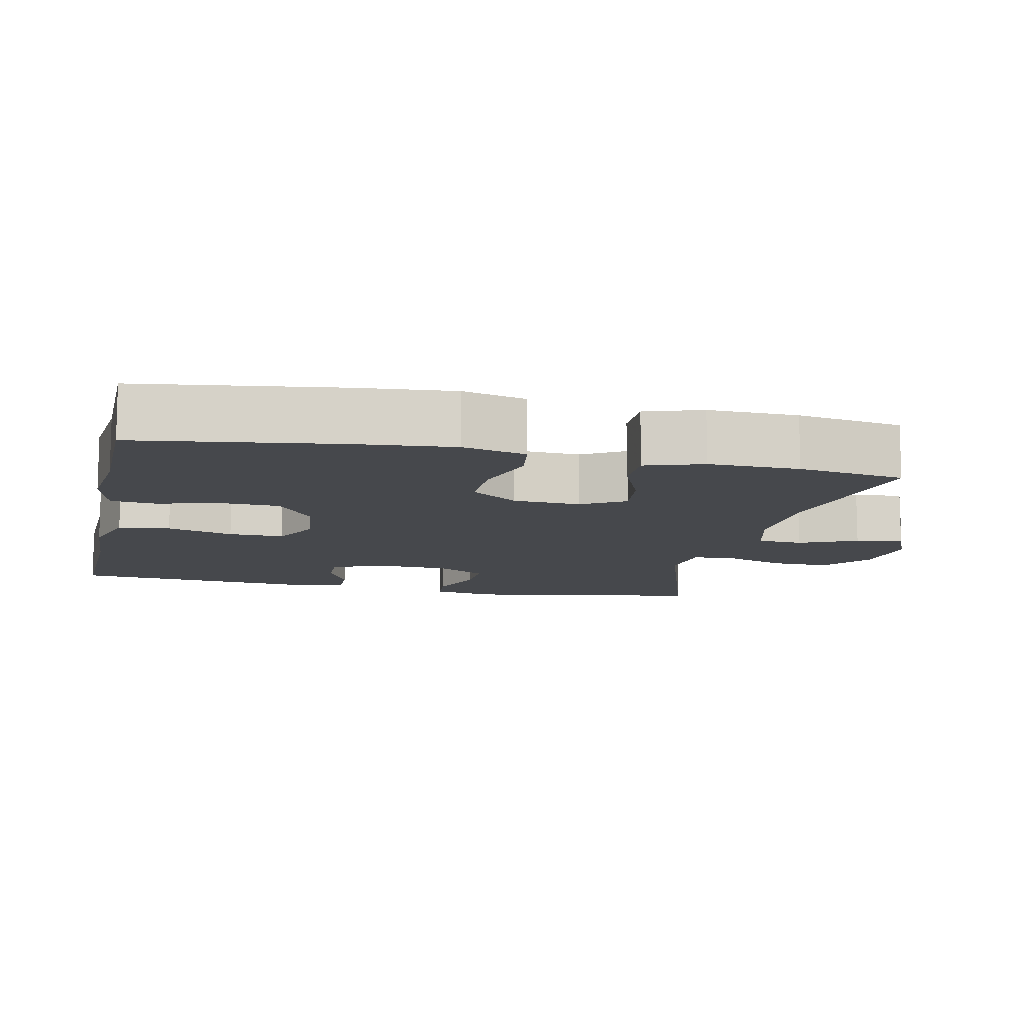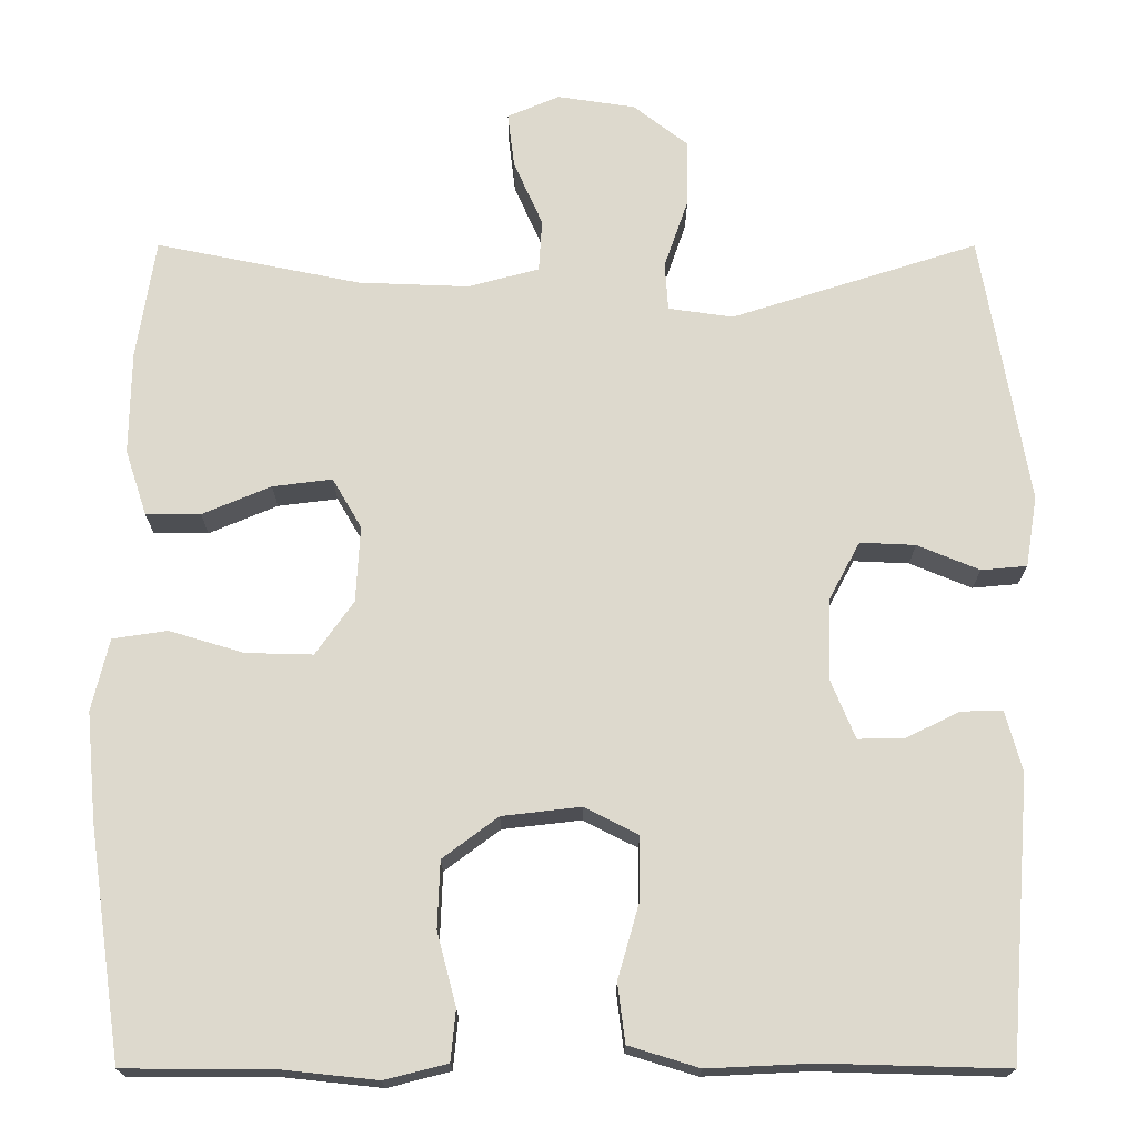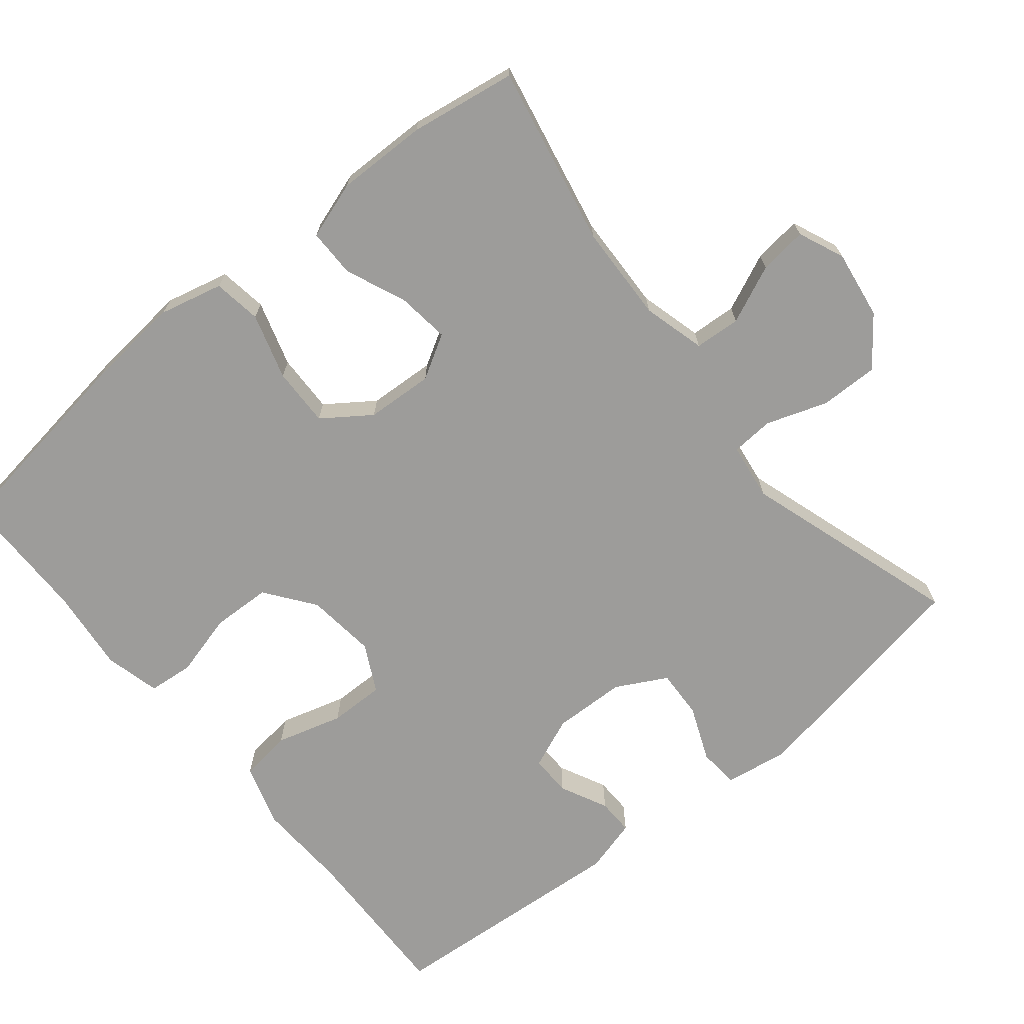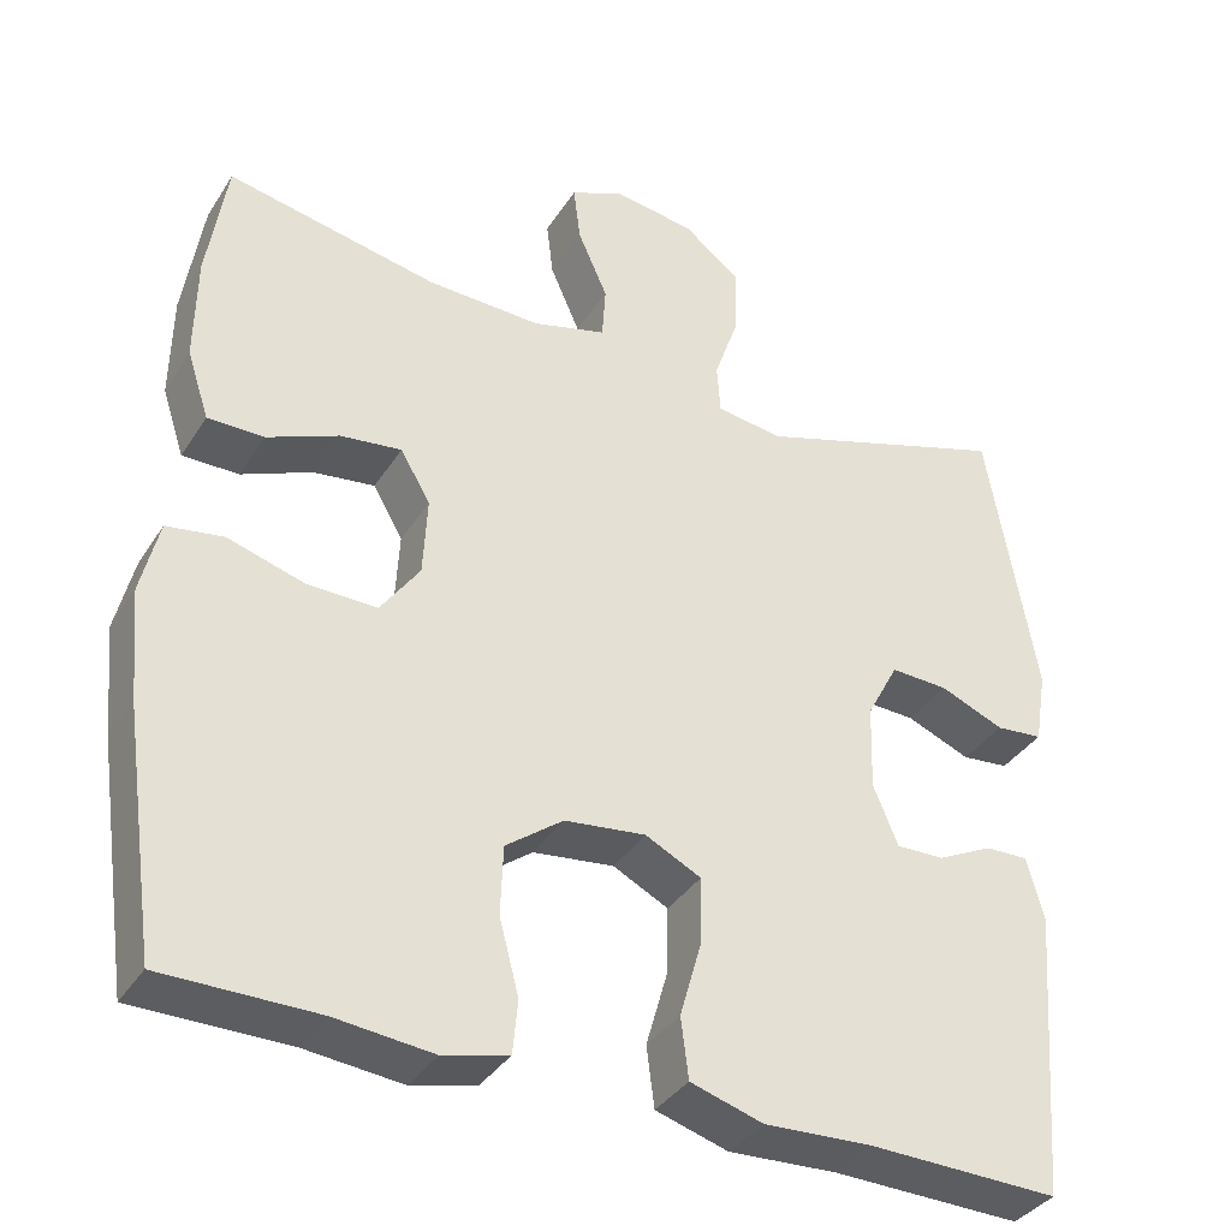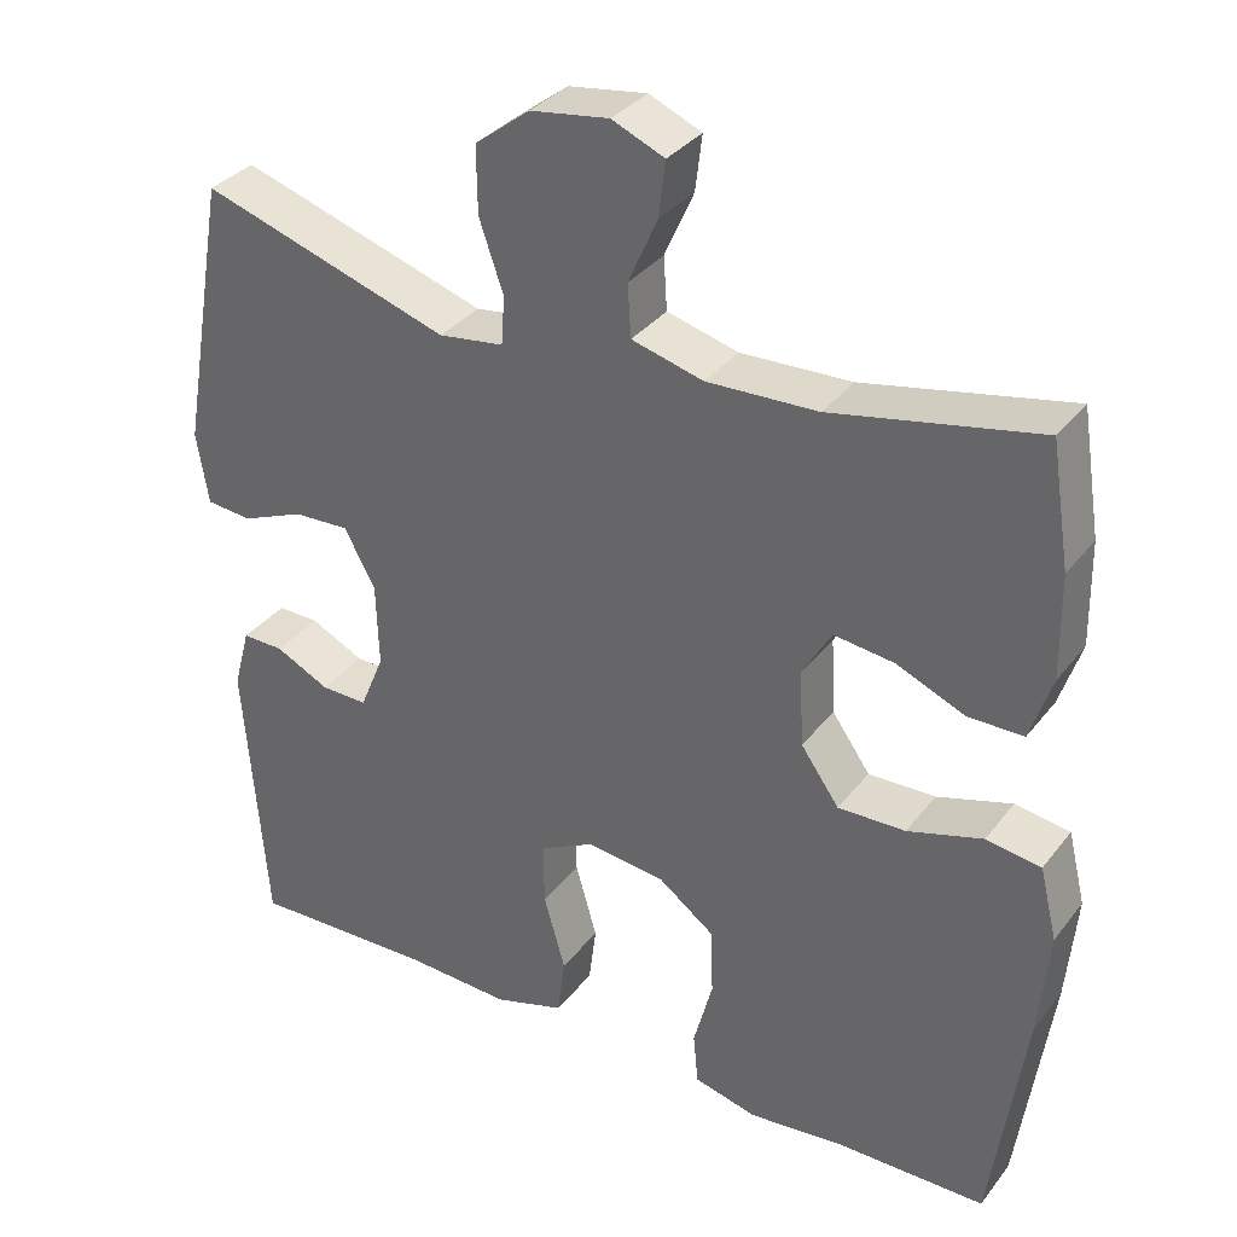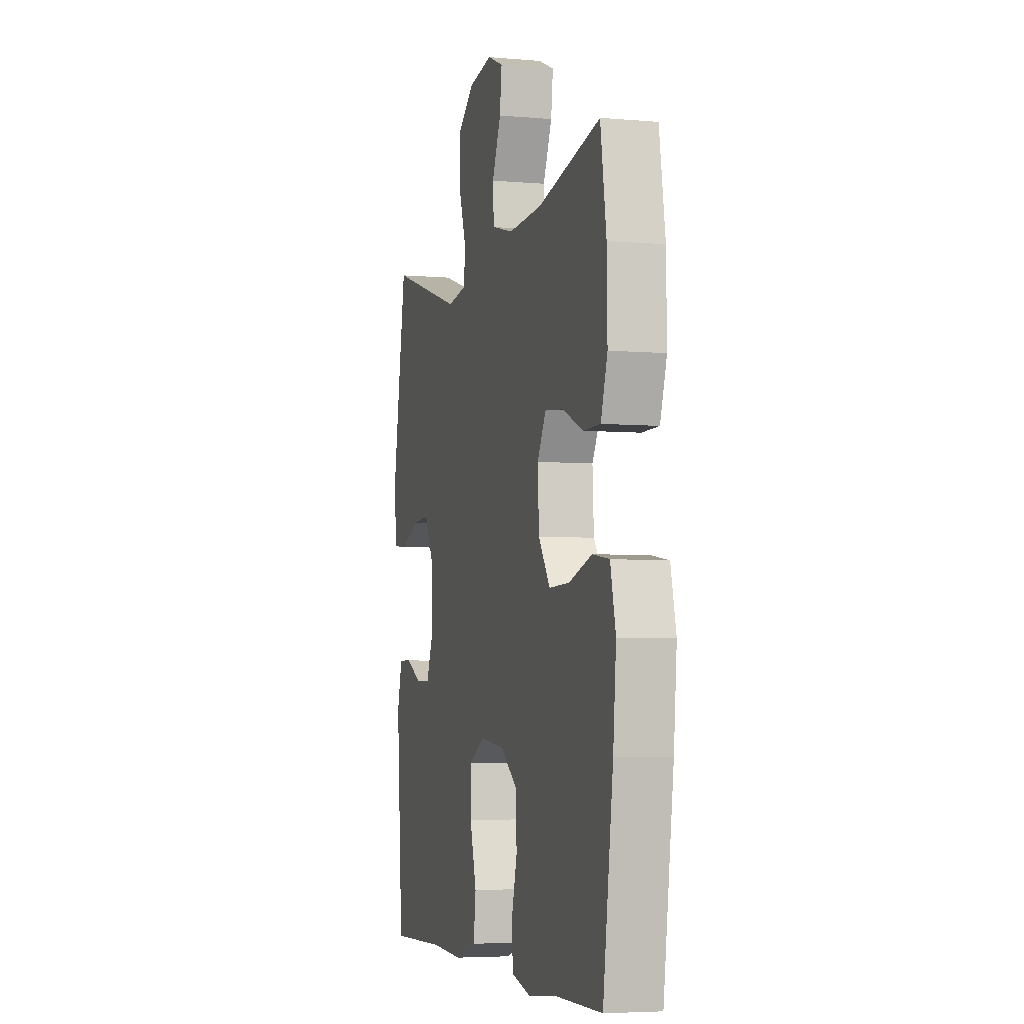
<metadata>
{"format":"obj","ext":"obj","renderer":"f3d","projection":"perspective","resolution":1024,"background":"white","views":[{"elev":-11.2,"azim":-102.4,"up":"+Y"},{"elev":-18.0,"azim":-0.1,"up":"+Z"},{"elev":-70.1,"azim":-50.8,"up":"+Y"},{"elev":-36.3,"azim":-28.5,"up":"+Z"},{"elev":34.0,"azim":-148.1,"up":"+Z"},{"elev":-5.0,"azim":-105.4,"up":"+Z"}]}
</metadata>
<code>
v -0.5 0.07 0.5
v -0.253 0.07 0.45
v -0.12 0.07 0.445
v -0.034 0.07 0.468
v -0.03 0.07 0.531
v -0.065 0.07 0.61
v -0.073 0.07 0.676
v -0.01 0.07 0.703
v 0.084 0.07 0.689
v 0.15 0.07 0.638
v 0.149 0.07 0.558
v 0.12 0.07 0.474
v 0.124 0.07 0.416
v 0.202 0.07 0.405
v 0.5 0.07 0.5
v 0.557 0.07 0.173
v 0.543 0.07 0.087
v 0.488 0.07 0.082
v 0.413 0.07 0.113
v 0.346 0.07 0.116
v 0.309 0.07 0.047
v 0.306 0.07 -0.053
v 0.335 0.07 -0.123
v 0.391 0.07 -0.122
v 0.456 0.07 -0.09
v 0.506 0.07 -0.089
v 0.526 0.07 -0.163
v 0.5 0.07 -0.5
v 0.278 0.07 -0.494
v 0.151 0.07 -0.5
v 0.066 0.07 -0.474
v 0.057 0.07 -0.403
v 0.083 0.07 -0.312
v 0.084 0.07 -0.236
v 0.019 0.07 -0.203
v -0.076 0.07 -0.214
v -0.143 0.07 -0.264
v -0.146 0.07 -0.345
v -0.123 0.07 -0.432
v -0.129 0.07 -0.494
v -0.205 0.07 -0.513
v -0.319 0.07 -0.501
v -0.5 0.07 -0.5
v -0.54 0.07 -0.22
v -0.552 0.07 -0.09
v -0.531 0.07 -0.003
v -0.465 0.07 0.007
v -0.375 0.07 -0.02
v -0.294 0.07 -0.022
v -0.248 0.07 0.043
v -0.243 0.07 0.135
v -0.278 0.07 0.195
v -0.35 0.07 0.186
v -0.433 0.07 0.151
v -0.499 0.07 0.151
v -0.525 0.07 0.23
v -0.523 0.07 0.354
v -0.5 0 0.5
v -0.253 0 0.45
v -0.12 0 0.445
v -0.034 0 0.468
v -0.03 0 0.531
v -0.065 0 0.61
v -0.073 0 0.676
v -0.01 0 0.703
v 0.084 0 0.689
v 0.15 0 0.638
v 0.149 0 0.558
v 0.12 0 0.474
v 0.124 0 0.416
v 0.202 0 0.405
v 0.5 0 0.5
v 0.557 0 0.173
v 0.543 0 0.087
v 0.488 0 0.082
v 0.413 0 0.113
v 0.346 0 0.116
v 0.309 0 0.047
v 0.306 0 -0.053
v 0.335 0 -0.123
v 0.391 0 -0.122
v 0.456 0 -0.09
v 0.506 0 -0.089
v 0.526 0 -0.163
v 0.5 0 -0.5
v 0.278 0 -0.494
v 0.151 0 -0.5
v 0.066 0 -0.474
v 0.057 0 -0.403
v 0.083 0 -0.312
v 0.084 0 -0.236
v 0.019 0 -0.203
v -0.076 0 -0.214
v -0.143 0 -0.264
v -0.146 0 -0.345
v -0.123 0 -0.432
v -0.129 0 -0.494
v -0.205 0 -0.513
v -0.319 0 -0.501
v -0.5 0 -0.5
v -0.54 0 -0.22
v -0.552 0 -0.09
v -0.531 0 -0.003
v -0.465 0 0.007
v -0.375 0 -0.02
v -0.294 0 -0.022
v -0.248 0 0.043
v -0.243 0 0.135
v -0.278 0 0.195
v -0.35 0 0.186
v -0.433 0 0.151
v -0.499 0 0.151
v -0.525 0 0.23
v -0.523 0 0.354
f 57 1 2
f 56 57 2
f 55 56 2
f 54 55 2
f 53 54 2
f 52 53 2 3
f 51 52 3 4
f 50 51 4
f 46 47 48
f 45 46 48
f 44 45 48
f 43 44 48
f 42 43 48
f 42 48 49
f 41 42 49
f 40 41 49
f 39 40 49
f 38 39 49
f 37 38 49 50
f 31 32 33
f 30 31 33
f 29 30 33
f 28 29 33
f 27 28 33
f 26 27 33
f 25 26 33
f 24 25 33
f 23 24 33 34
f 22 23 34 35
f 17 18 19
f 16 17 19
f 15 16 19
f 14 15 19
f 13 14 19 20
f 10 11 12
f 9 10 12
f 8 9 12
f 7 8 12
f 6 7 12
f 5 6 12
f 4 5 12 13
f 4 13 20
f 50 4 20
f 37 50 20
f 36 37 20
f 35 36 20 21
f 21 22 35
f 59 58 114
f 59 114 113
f 59 113 112
f 59 112 111
f 59 111 110
f 60 59 110 109
f 61 60 109 108
f 61 108 107
f 105 104 103
f 105 103 102
f 105 102 101
f 105 101 100
f 105 100 99
f 106 105 99
f 106 99 98
f 106 98 97
f 106 97 96
f 106 96 95
f 107 106 95 94
f 90 89 88
f 90 88 87
f 90 87 86
f 90 86 85
f 90 85 84
f 90 84 83
f 90 83 82
f 90 82 81
f 91 90 81 80
f 92 91 80 79
f 76 75 74
f 76 74 73
f 76 73 72
f 76 72 71
f 77 76 71 70
f 69 68 67
f 69 67 66
f 69 66 65
f 69 65 64
f 69 64 63
f 69 63 62
f 70 69 62 61
f 77 70 61
f 77 61 107
f 77 107 94
f 77 94 93
f 78 77 93 92
f 92 79 78
f 1 58 59 2
f 2 59 60 3
f 3 60 61 4
f 4 61 62 5
f 5 62 63 6
f 6 63 64 7
f 7 64 65 8
f 8 65 66 9
f 9 66 67 10
f 10 67 68 11
f 11 68 69 12
f 12 69 70 13
f 13 70 71 14
f 14 71 72 15
f 15 72 73 16
f 16 73 74 17
f 17 74 75 18
f 18 75 76 19
f 19 76 77 20
f 20 77 78 21
f 21 78 79 22
f 22 79 80 23
f 23 80 81 24
f 24 81 82 25
f 25 82 83 26
f 26 83 84 27
f 27 84 85 28
f 28 85 86 29
f 29 86 87 30
f 30 87 88 31
f 31 88 89 32
f 32 89 90 33
f 33 90 91 34
f 34 91 92 35
f 35 92 93 36
f 36 93 94 37
f 37 94 95 38
f 38 95 96 39
f 39 96 97 40
f 40 97 98 41
f 41 98 99 42
f 42 99 100 43
f 43 100 101 44
f 44 101 102 45
f 45 102 103 46
f 46 103 104 47
f 47 104 105 48
f 48 105 106 49
f 49 106 107 50
f 50 107 108 51
f 51 108 109 52
f 52 109 110 53
f 53 110 111 54
f 54 111 112 55
f 55 112 113 56
f 56 113 114 57
f 57 114 58 1

</code>
